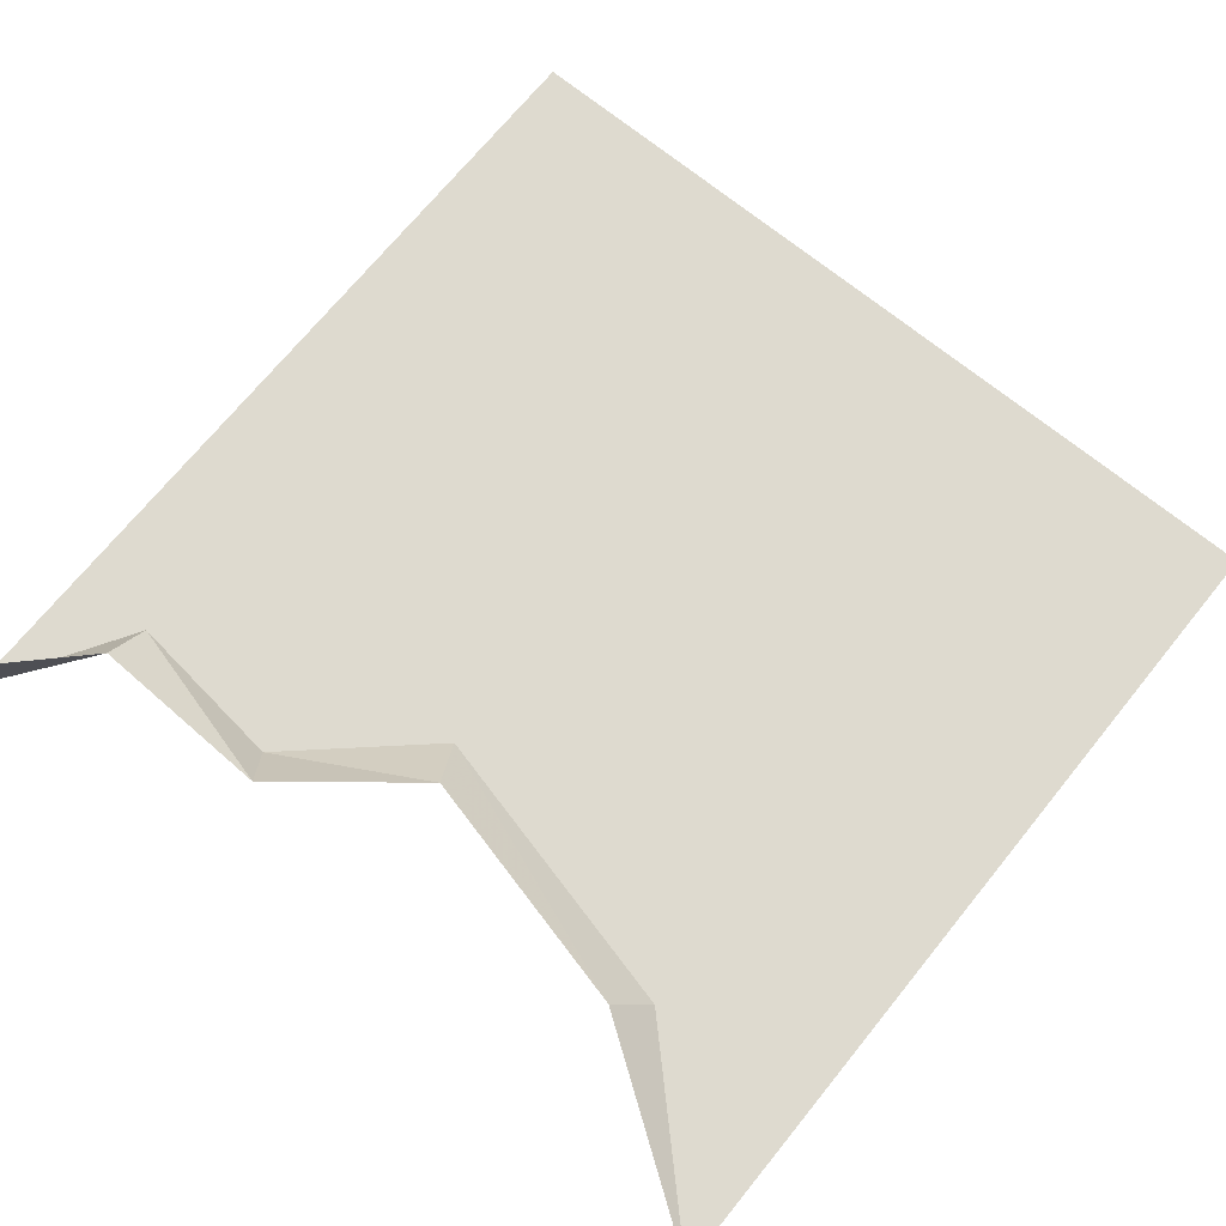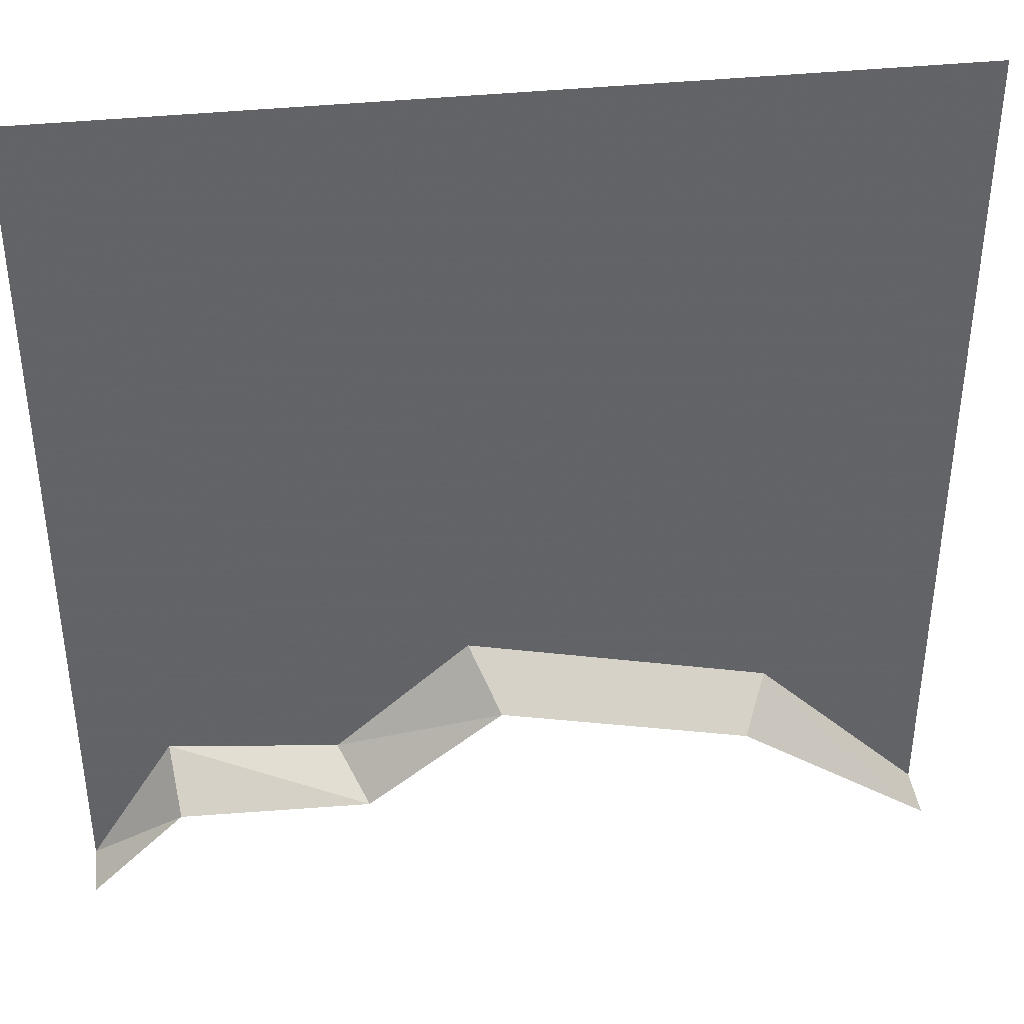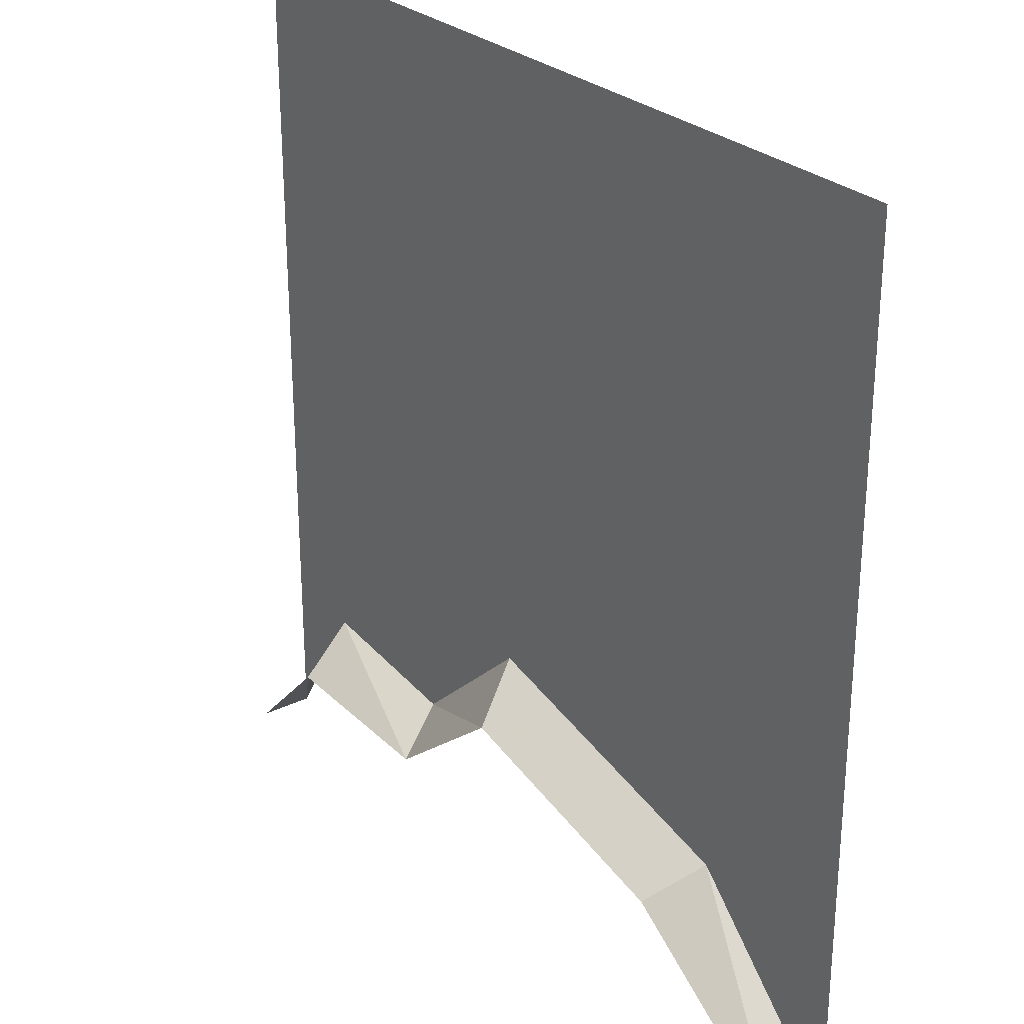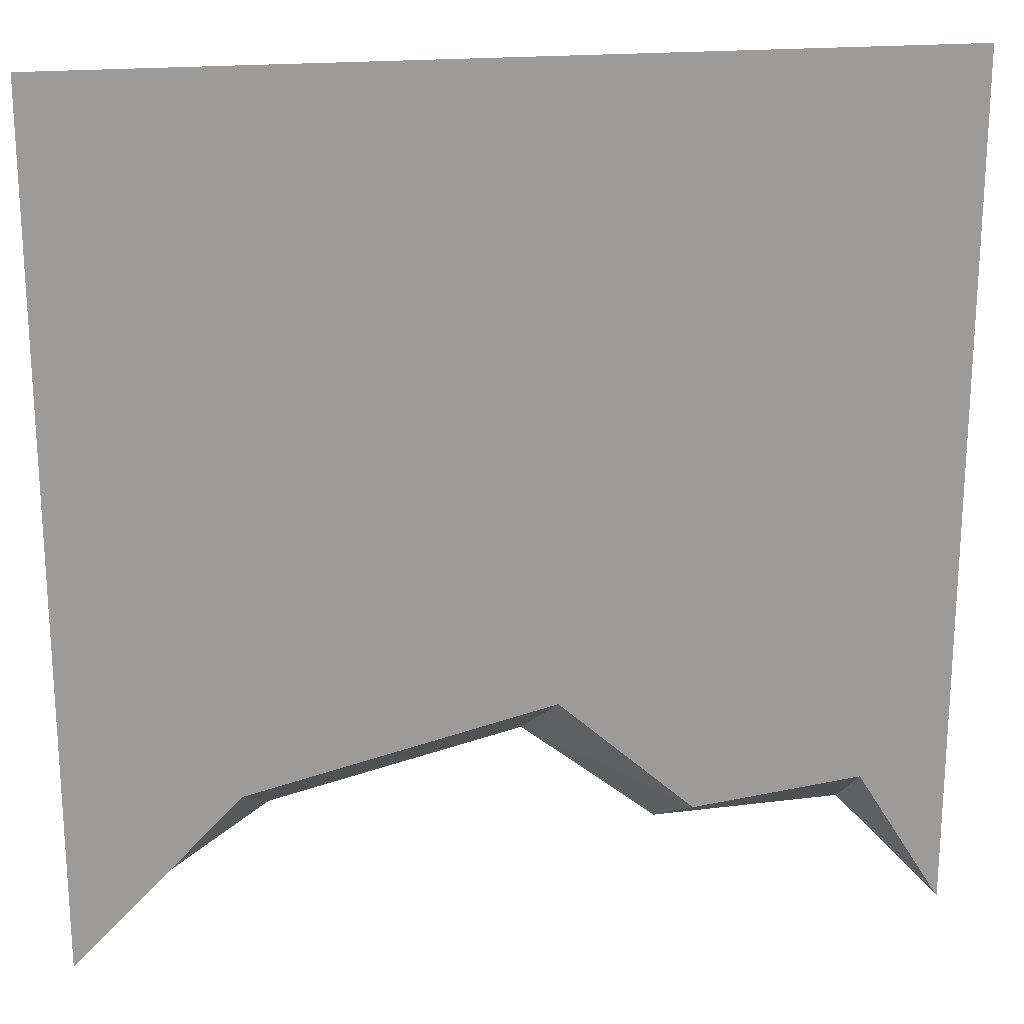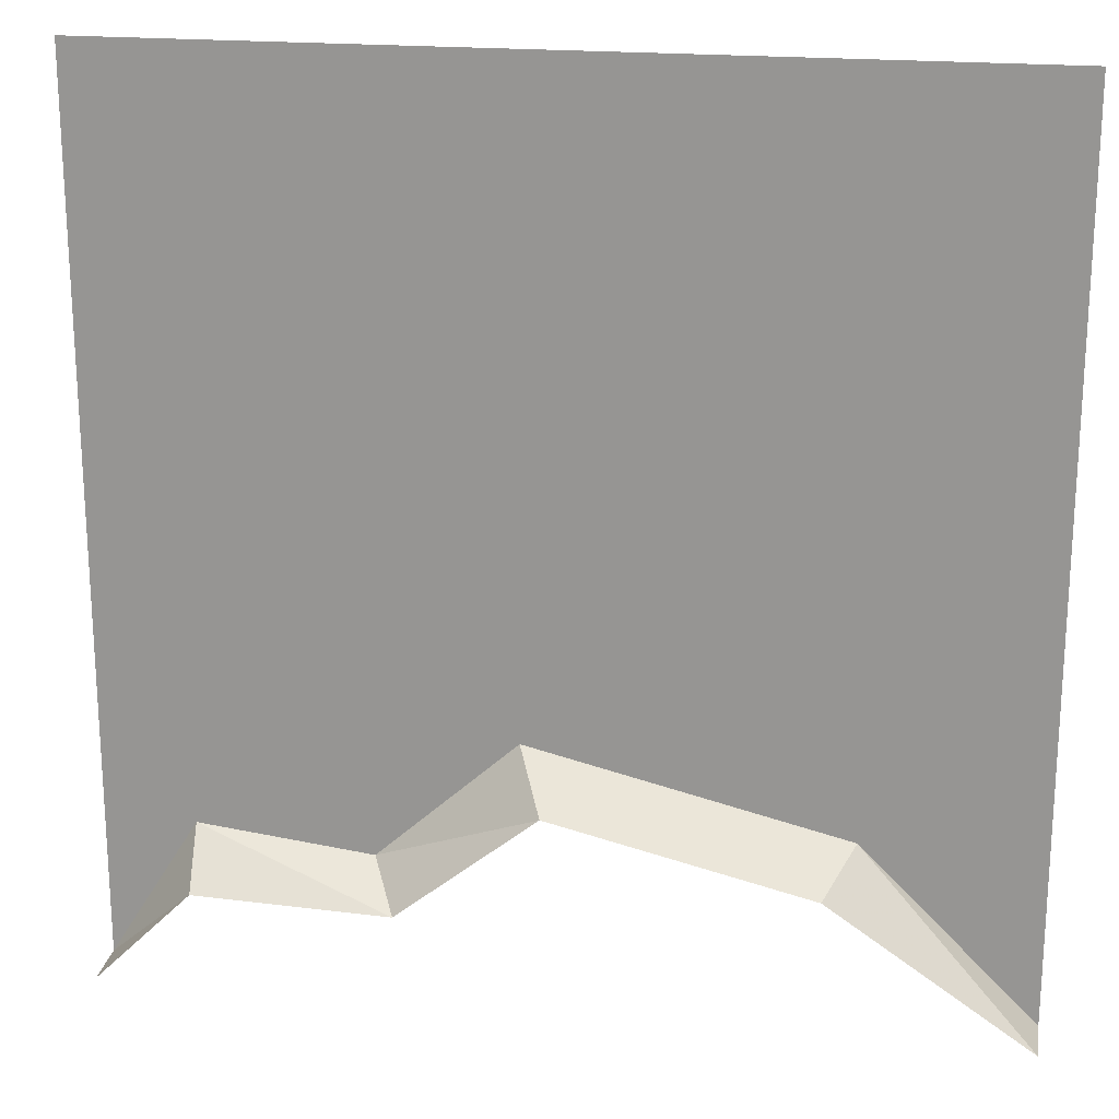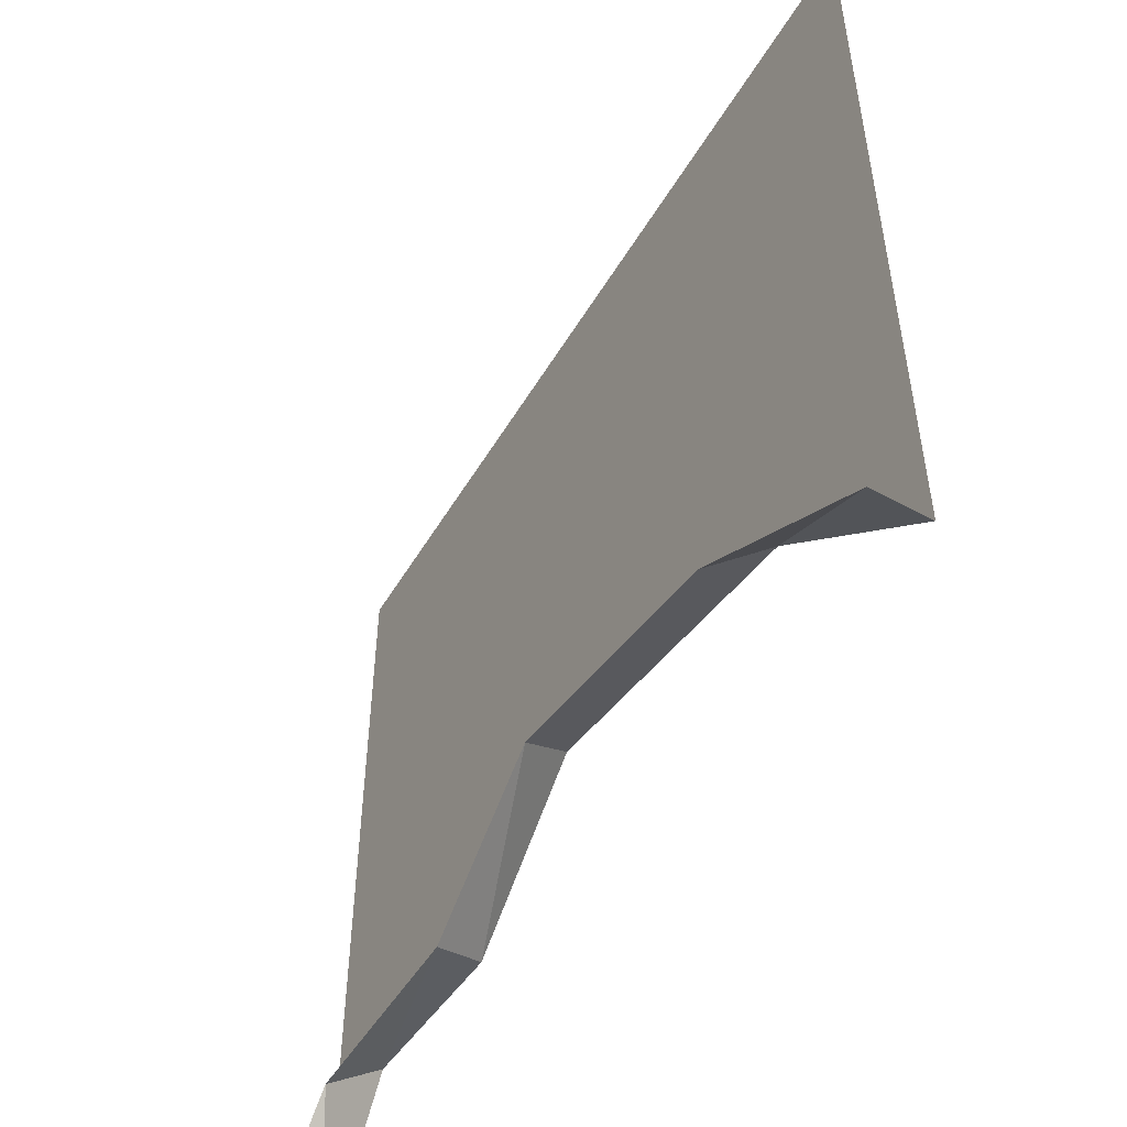
<metadata>
{"format":"obj","ext":"obj","renderer":"f3d","projection":"perspective","resolution":1024,"background":"white","views":[{"elev":71.0,"azim":-140.9,"up":"+Y"},{"elev":39.4,"azim":172.6,"up":"+Z"},{"elev":27.7,"azim":-126.5,"up":"+Z"},{"elev":20.7,"azim":-9.2,"up":"+Z"},{"elev":20.7,"azim":-170.7,"up":"+Z"},{"elev":-53.1,"azim":-120.4,"up":"+Z"}]}
</metadata>
<code>
o ground_decor/3176
v 64 0 64
v -39 0 -39
v 6 0 -28
v 26 0 -46
v 51 0 -43
v 64 0 -64
v 50 8 -50
v 64 8 -64
v -64 0 64
v -64 0 -64
v -64 8 -64
v -35 8 -44
v 2 8 -35
v 22 8 -51
f 1 2 3
f 1 3 4
f 1 4 5
f 1 5 6
f 6 5 7
f 6 7 8
f 1 9 2
f 2 9 10
f 2 10 11
f 2 11 12
f 2 12 3
f 3 12 13
f 3 13 4
f 4 13 14
f 4 14 5
f 5 14 7

</code>
